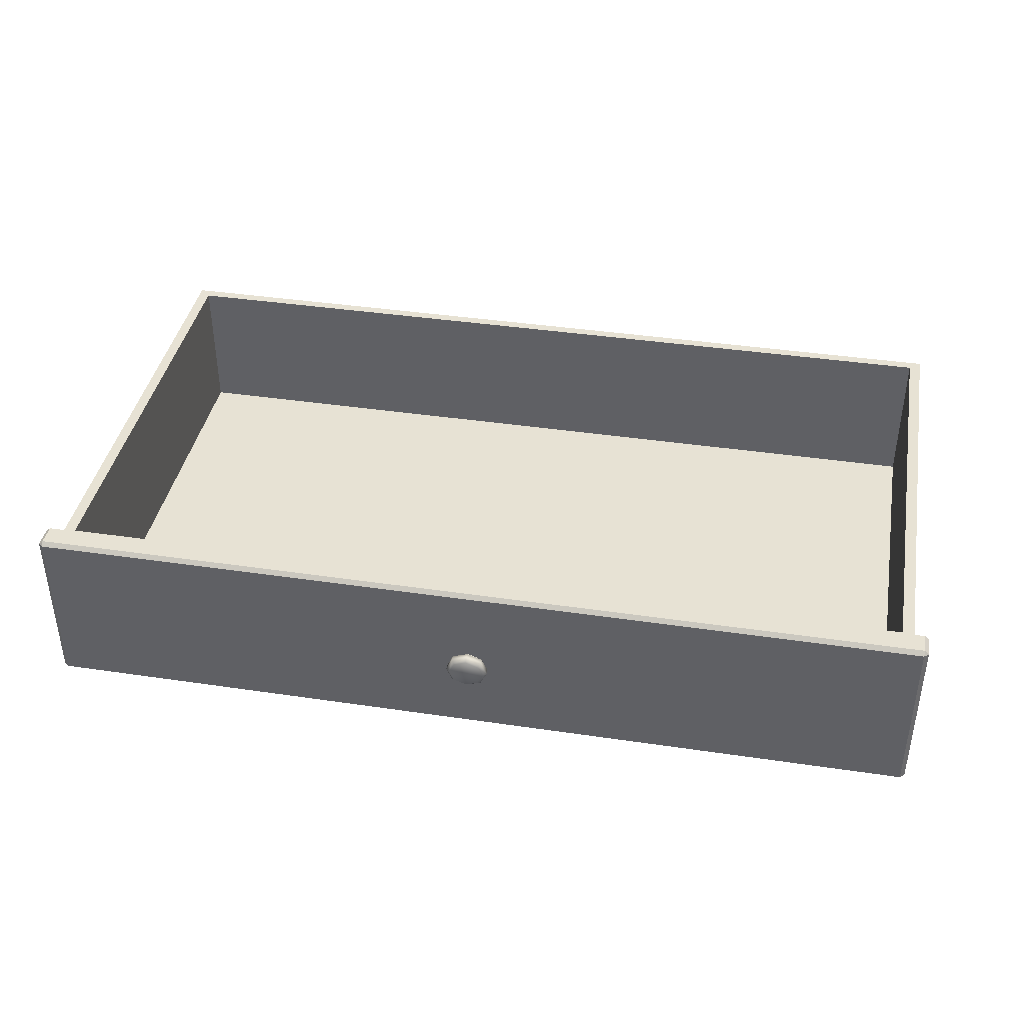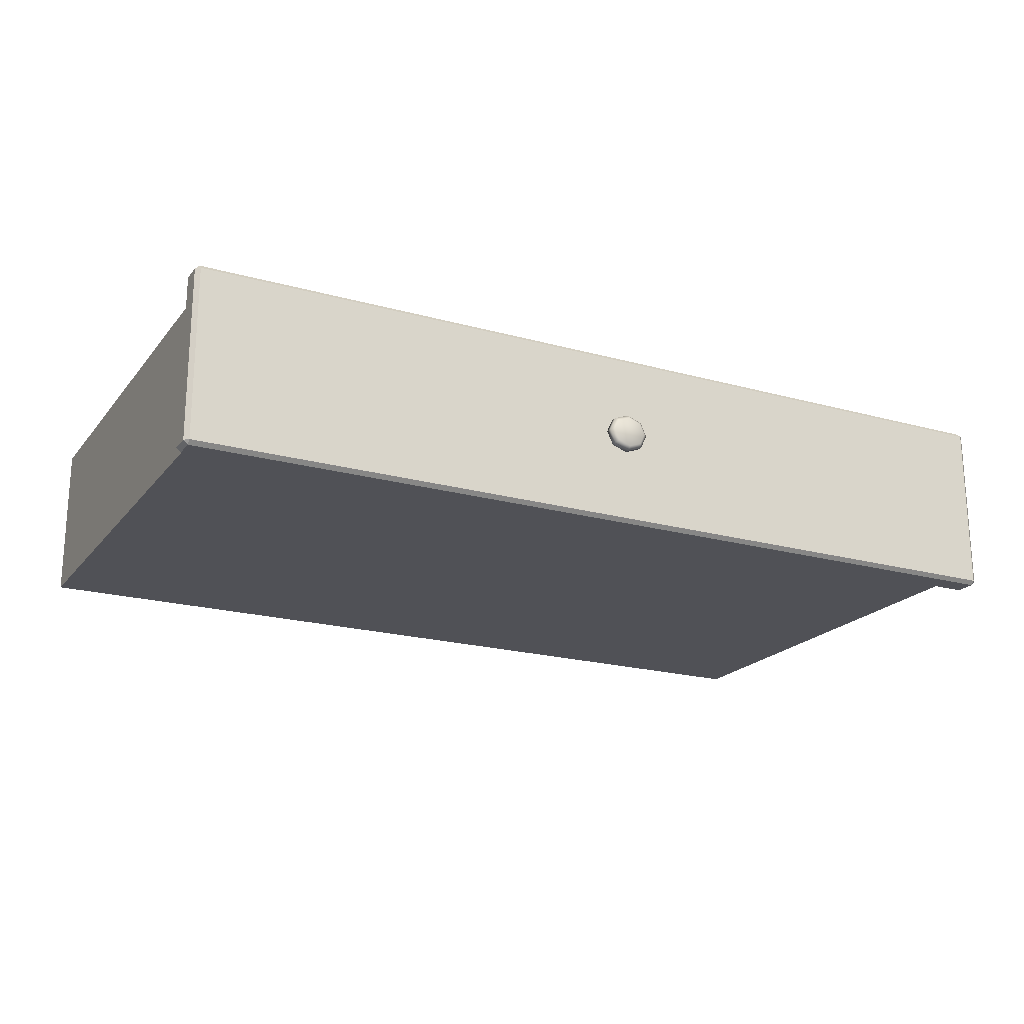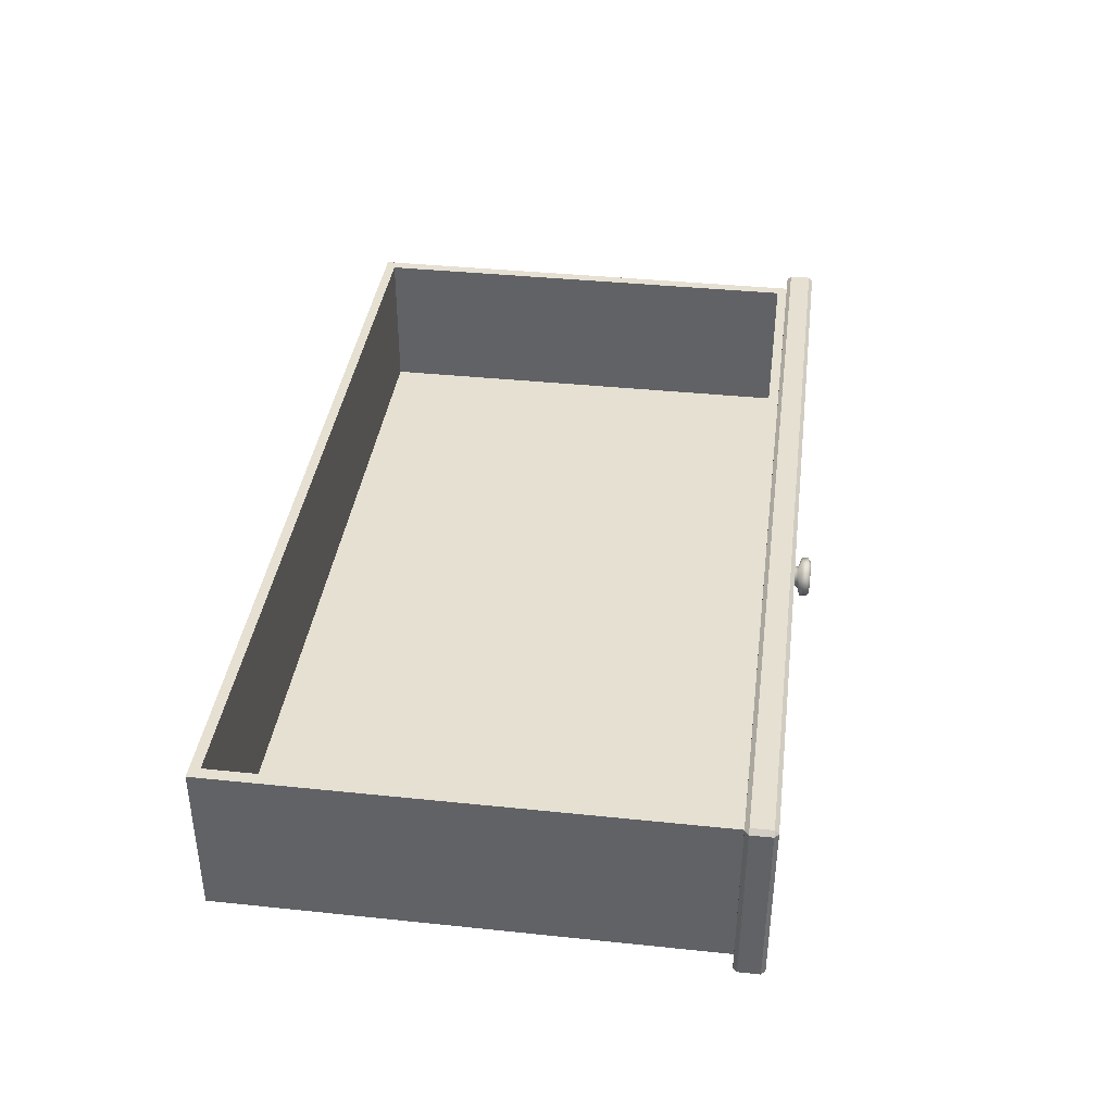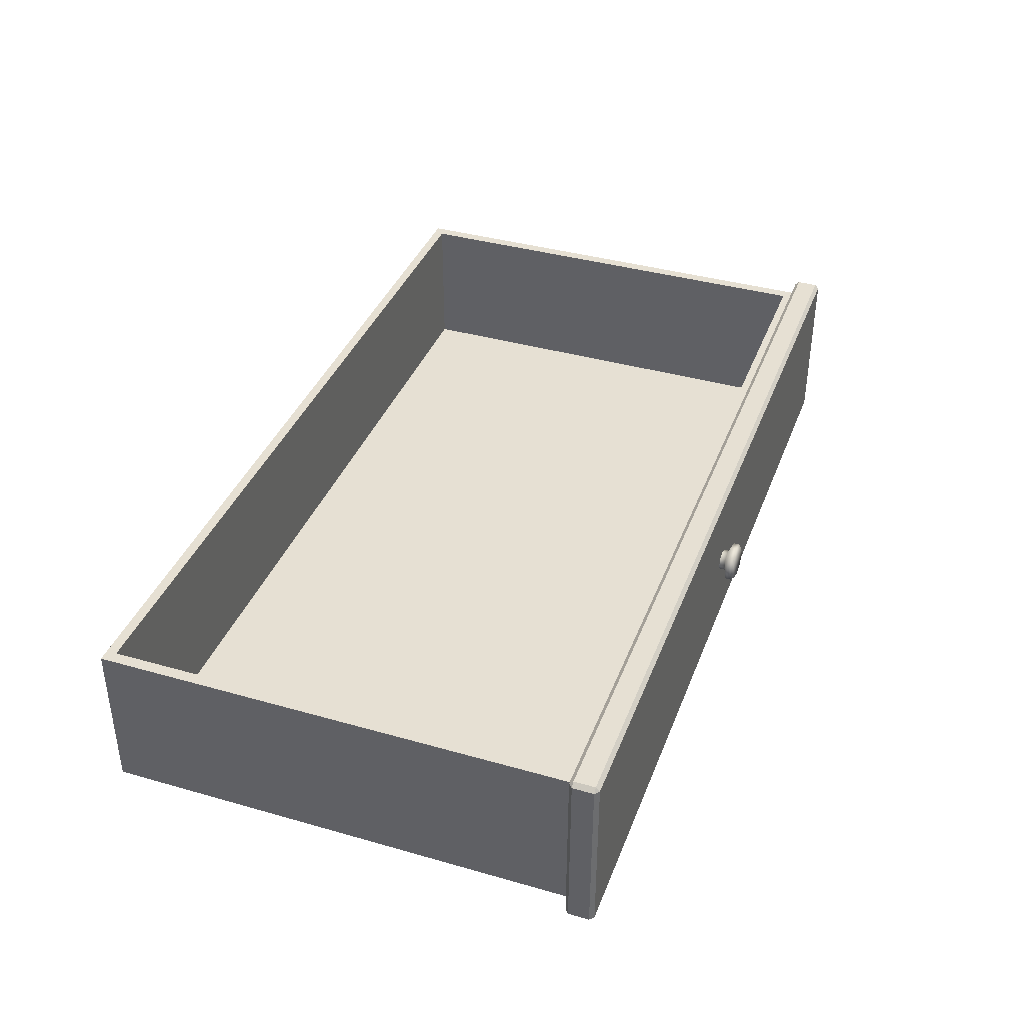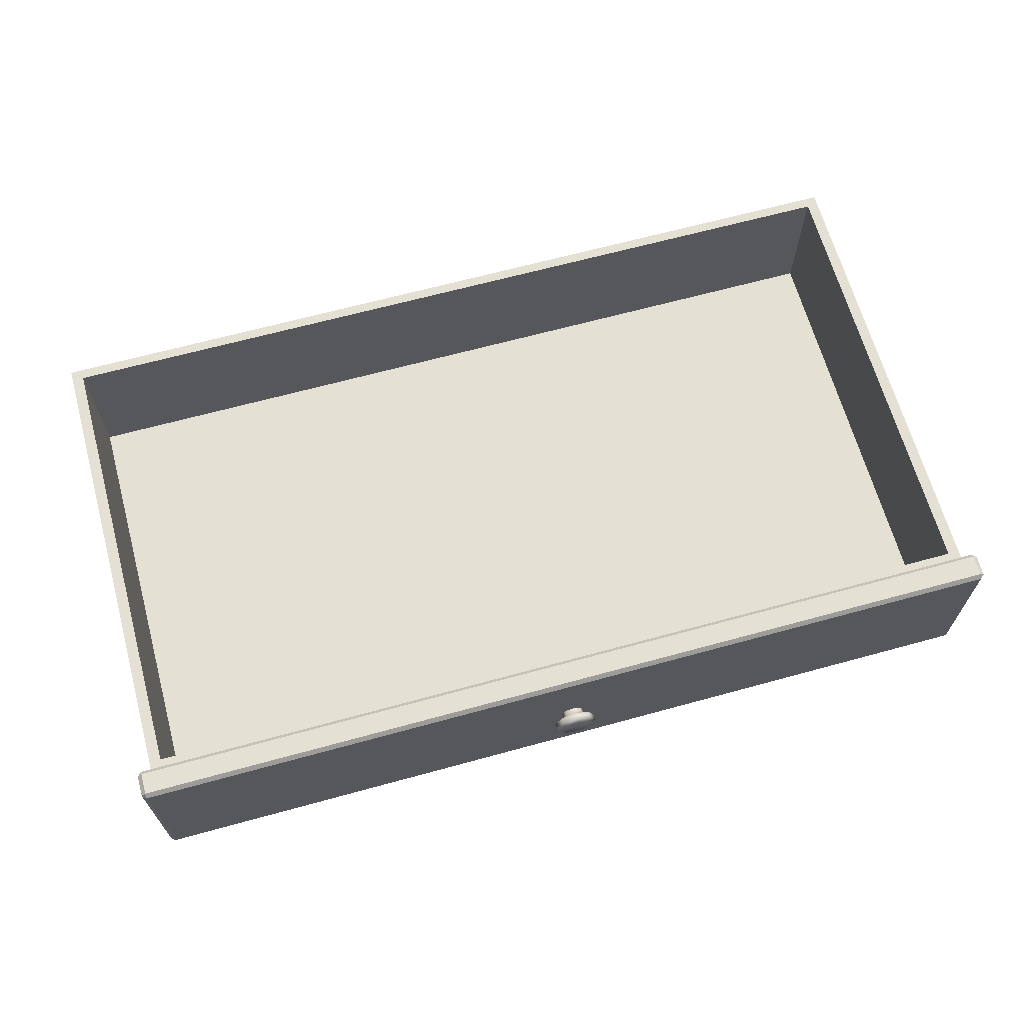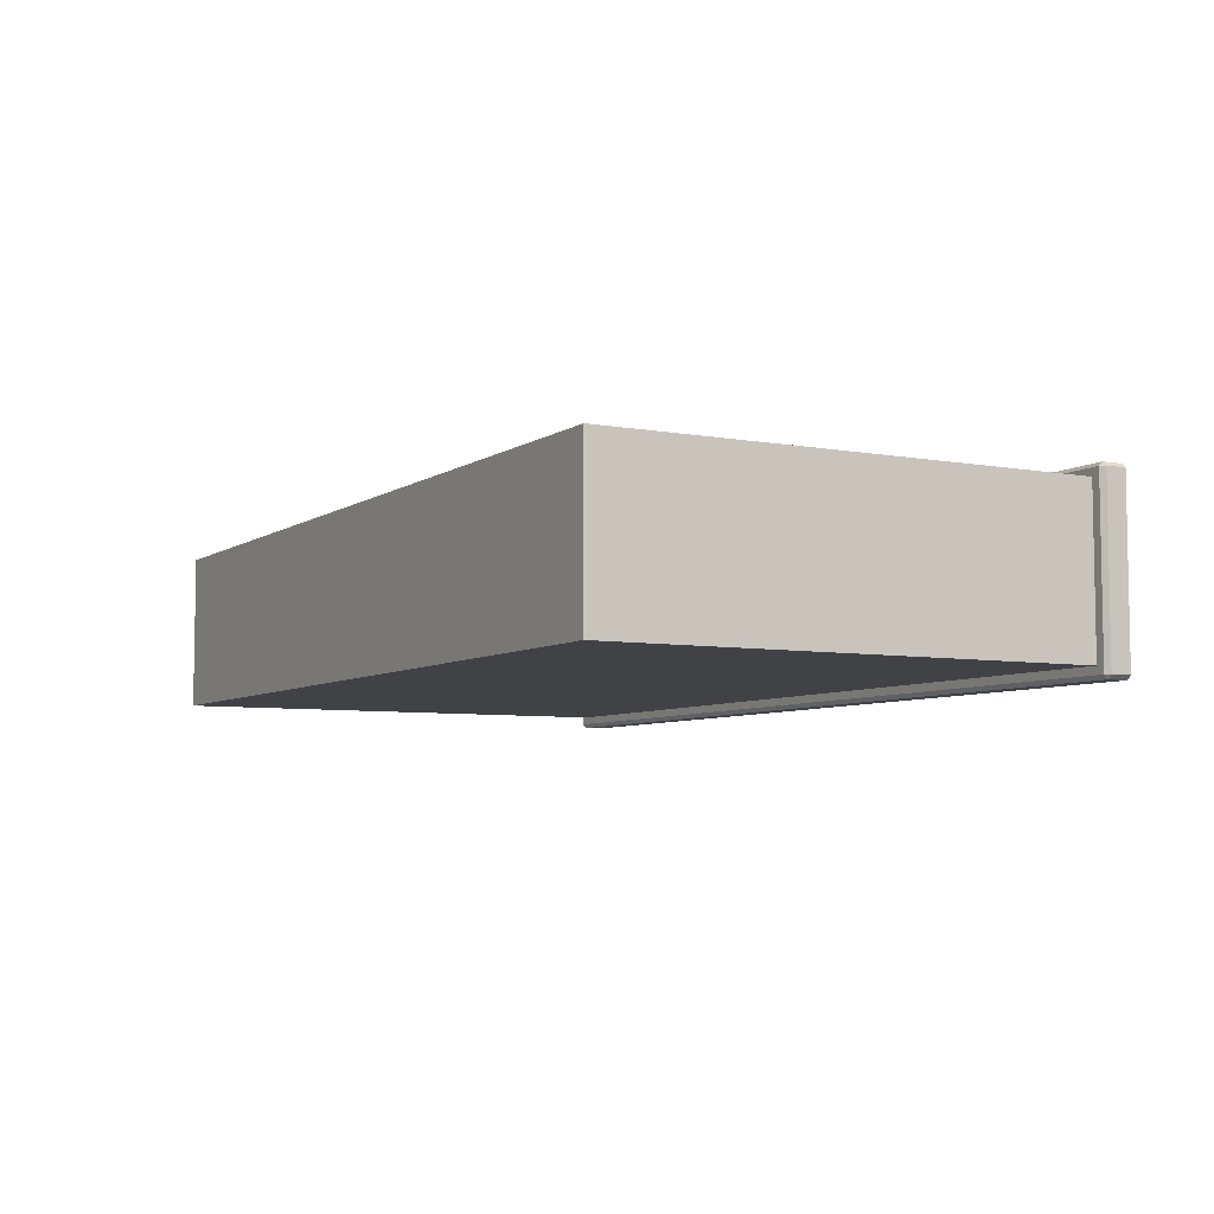
<metadata>
{"format":"obj","ext":"obj","renderer":"f3d","projection":"perspective","resolution":1024,"background":"white","views":[{"elev":39.8,"azim":10.4,"up":"+Z"},{"elev":-20.3,"azim":-27.0,"up":"+Z"},{"elev":38.4,"azim":-82.5,"up":"+Z"},{"elev":38.5,"azim":-70.2,"up":"+Z"},{"elev":65.9,"azim":-15.4,"up":"+Z"},{"elev":-6.1,"azim":-118.9,"up":"+Z"}]}
</metadata>
<code>
o DresserDrawer_319_2
v -0.000942 -0.2165 0.2496
v -0.000942 -0.2334 0.2496
v 0.7311 -0.2334 0.2496
v 0.7312 -0.2165 0.2496
v 0.7312 -0.2367 0.2529
v -0.000942 -0.2367 0.2529
v -0.000942 -0.2367 0.3934
v 0.7312 -0.2367 0.3934
v 0.7312 -0.2165 0.3967
v 0.7311 -0.2334 0.3967
v -0.000942 -0.2334 0.3967
v -0.000942 -0.2165 0.3967
v 0.7348 -0.2165 0.2529
v 0.7348 -0.2334 0.2529
v 0.7348 -0.2334 0.3934
v 0.7348 -0.2165 0.3934
v -0.004586 -0.2165 0.3934
v -0.004588 -0.2334 0.3934
v -0.004588 -0.2334 0.2529
v -0.004586 -0.2165 0.2529
v 0.348 -0.2438 0.3231
v 0.348 -0.2487 0.3231
v 0.353 -0.2487 0.3123
v 0.353 -0.2438 0.3123
v 0.353 -0.2438 0.334
v 0.353 -0.2487 0.334
v 0.3651 -0.2412 0.3314
v 0.3651 -0.2438 0.3385
v 0.3586 -0.2412 0.329
v 0.3559 -0.2412 0.3231
v 0.3716 -0.2412 0.329
v 0.3772 -0.2438 0.334
v 0.3586 -0.2412 0.3173
v 0.3651 -0.2438 0.3078
v 0.3651 -0.2412 0.3149
v 0.3772 -0.2438 0.3123
v 0.3716 -0.2412 0.3173
v 0.3823 -0.2438 0.3231
v 0.3743 -0.2412 0.3231
v 0.3586 -0.2362 0.3173
v 0.3559 -0.2362 0.3231
v 0.3586 -0.2362 0.329
v 0.3823 -0.2487 0.3231
v 0.3772 -0.2487 0.334
v 0.3772 -0.2487 0.3123
v 0.3651 -0.2362 0.3149
v 0.3716 -0.2362 0.3173
v 0.3651 -0.2487 0.3078
v 0.3651 -0.2487 0.3385
v 0.3743 -0.2362 0.3231
v 0.3716 -0.2362 0.329
v 0.3651 -0.2362 0.3314
v 0.3553 -0.2514 0.332
v 0.3512 -0.2514 0.3231
v 0.3651 -0.2514 0.3356
v 0.3749 -0.2514 0.332
v 0.379 -0.2514 0.3231
v 0.3749 -0.2514 0.3143
v 0.3651 -0.2514 0.3107
v 0.3553 -0.2514 0.3143
v 0.7312 -0.2132 0.2529
v 0.7312 -0.2132 0.3934
v -0.000942 -0.2132 0.3934
v -0.000942 -0.2132 0.2529
v 0.7241 -0.2132 0.3871
v 0.006073 -0.2132 0.3871
v 0.7241 -0.2132 0.2592
v 0.006073 -0.2132 0.2592
v 0.7241 0.1762 0.2592
v 0.7241 0.1762 0.3871
v 0.006076 0.1762 0.3871
v 0.006076 0.1762 0.2592
v 0.7148 -0.205 0.3871
v 0.7148 -0.205 0.2663
v 0.7148 0.168 0.2663
v 0.7148 0.168 0.3871
v 0.01543 -0.205 0.3871
v 0.01544 0.168 0.3871
v 0.01543 -0.205 0.2663
v 0.01544 0.168 0.2663
f 1 3 2
f 1 4 3
f 5 7 6
f 5 8 7
f 9 11 10
f 9 12 11
f 13 15 14
f 13 16 15
f 17 19 18
f 17 20 19
f 21 23 22
f 21 24 23
f 25 21 22
f 25 22 26
f 27 25 28
f 27 29 25
f 29 21 25
f 29 30 21
f 31 27 28
f 31 28 32
f 30 24 21
f 30 33 24
f 33 34 24
f 33 35 34
f 35 36 34
f 35 37 36
f 37 38 36
f 37 39 38
f 39 32 38
f 39 31 32
f 30 40 33
f 30 41 40
f 29 41 30
f 29 42 41
f 38 44 43
f 38 32 44
f 36 38 43
f 36 43 45
f 33 46 35
f 33 40 46
f 35 46 47
f 35 47 37
f 34 45 48
f 34 36 45
f 24 34 48
f 24 48 23
f 32 49 44
f 32 28 49
f 28 26 49
f 28 25 26
f 37 50 39
f 37 47 50
f 39 50 51
f 39 51 31
f 31 52 27
f 31 51 52
f 27 52 42
f 27 42 29
f 26 54 53
f 26 22 54
f 49 26 53
f 49 53 55
f 44 49 55
f 44 55 56
f 43 44 56
f 43 56 57
f 45 43 57
f 45 57 58
f 56 58 57
f 48 45 58
f 48 58 59
f 58 56 59
f 59 56 55
f 59 55 53
f 23 48 59
f 23 59 60
f 22 60 54
f 22 23 60
f 59 53 60
f 60 53 54
f 13 4 61
f 9 16 62
f 12 63 17
f 1 20 64
f 10 8 15
f 11 18 7
f 14 5 3
f 2 6 19
f 62 12 9
f 62 63 12
f 61 16 13
f 61 62 16
f 4 64 61
f 4 1 64
f 63 20 17
f 63 64 20
f 10 7 8
f 10 11 7
f 14 8 5
f 14 15 8
f 5 2 3
f 5 6 2
f 18 6 7
f 18 19 6
f 1 19 20
f 1 2 19
f 11 17 18
f 11 12 17
f 15 9 10
f 15 16 9
f 3 13 14
f 3 4 13
f 65 63 62
f 65 66 63
f 67 65 62
f 67 62 61
f 68 61 64
f 68 67 61
f 66 68 64
f 66 64 63
f 69 71 70
f 69 72 71
f 73 75 74
f 73 76 75
f 65 69 70
f 65 67 69
f 67 72 69
f 67 68 72
f 68 71 72
f 68 66 71
f 73 66 65
f 73 77 66
f 76 73 65
f 76 65 70
f 78 70 71
f 78 76 70
f 77 78 71
f 77 71 66
f 79 75 80
f 79 74 75
f 77 74 79
f 77 73 74
f 78 79 80
f 78 77 79
f 76 80 75
f 76 78 80

</code>
